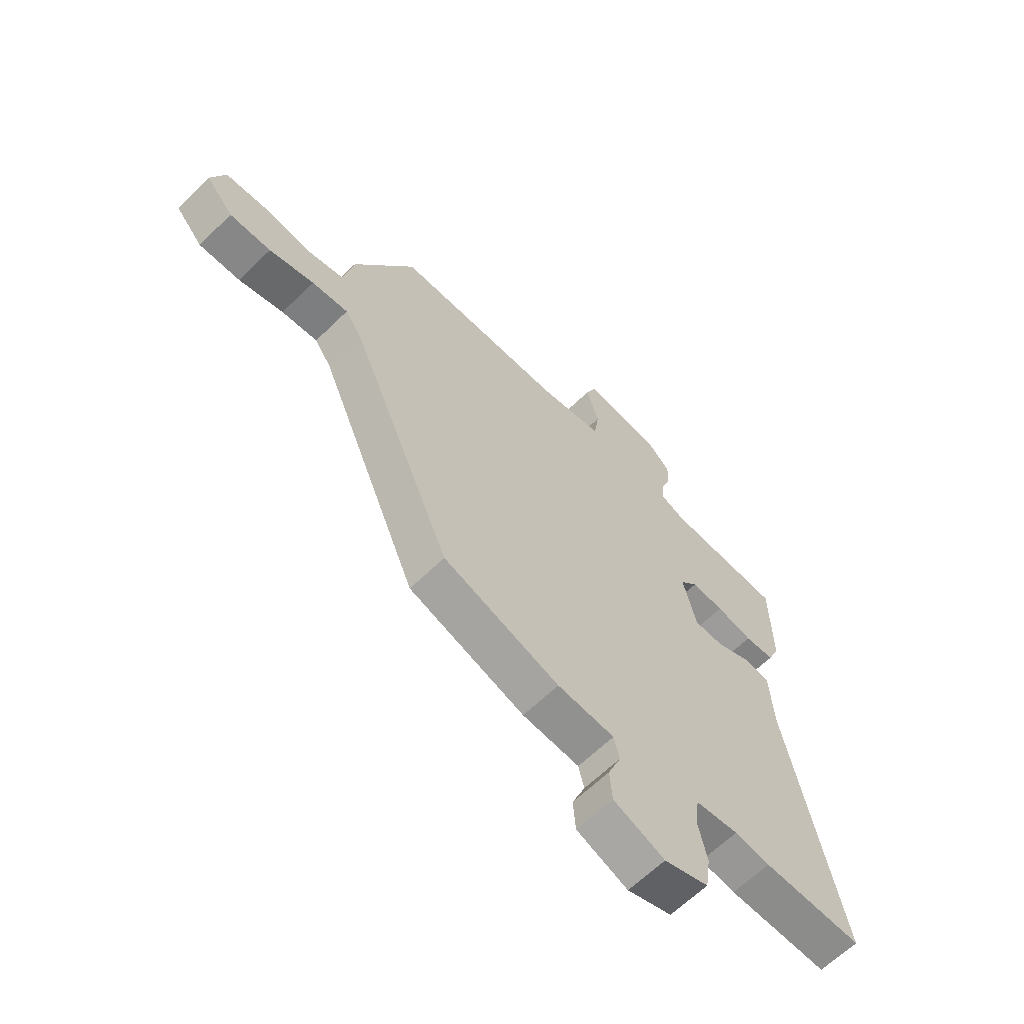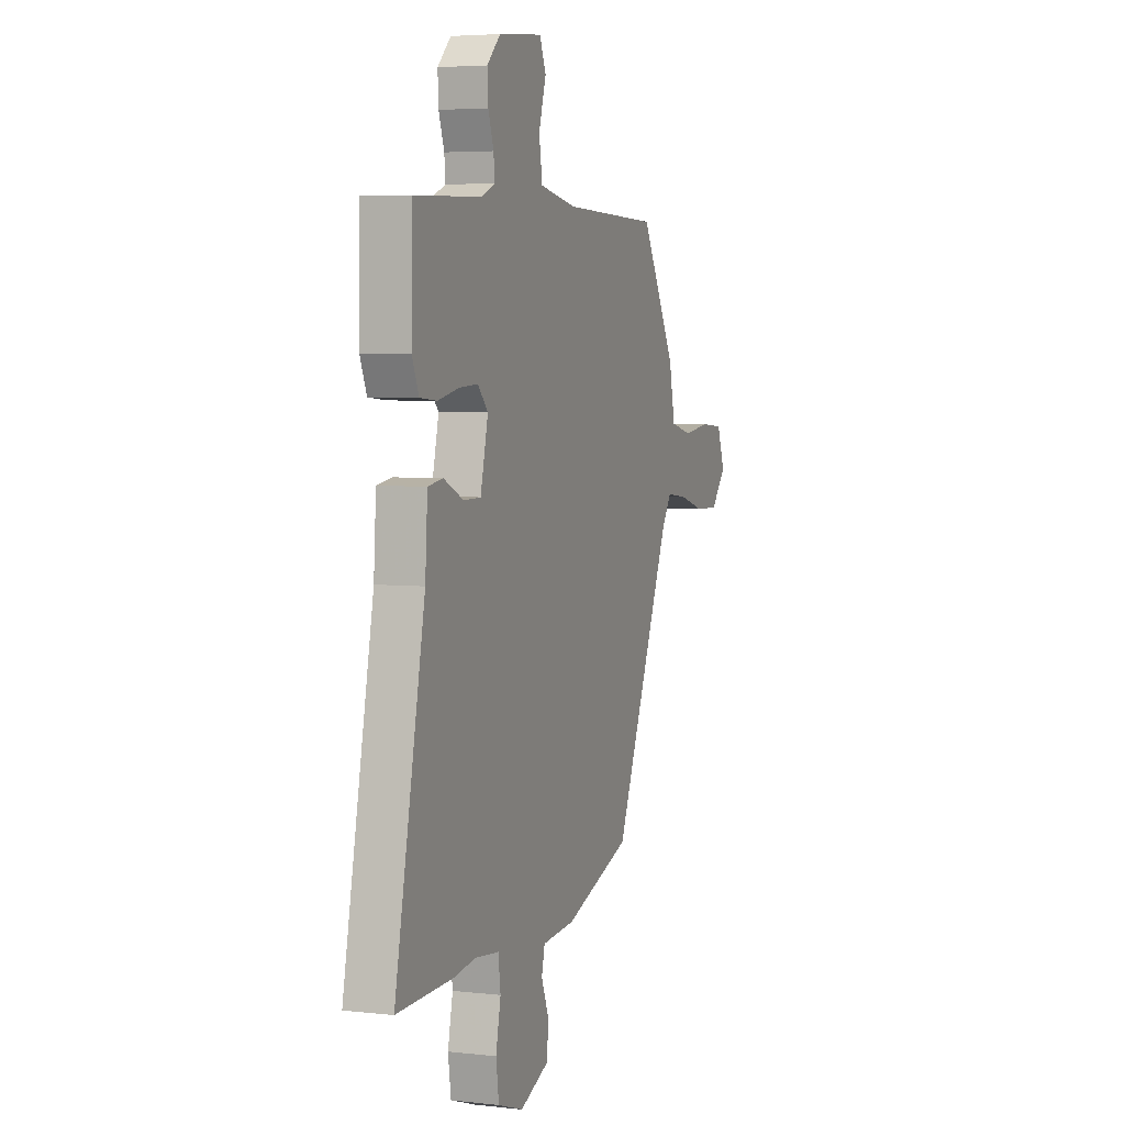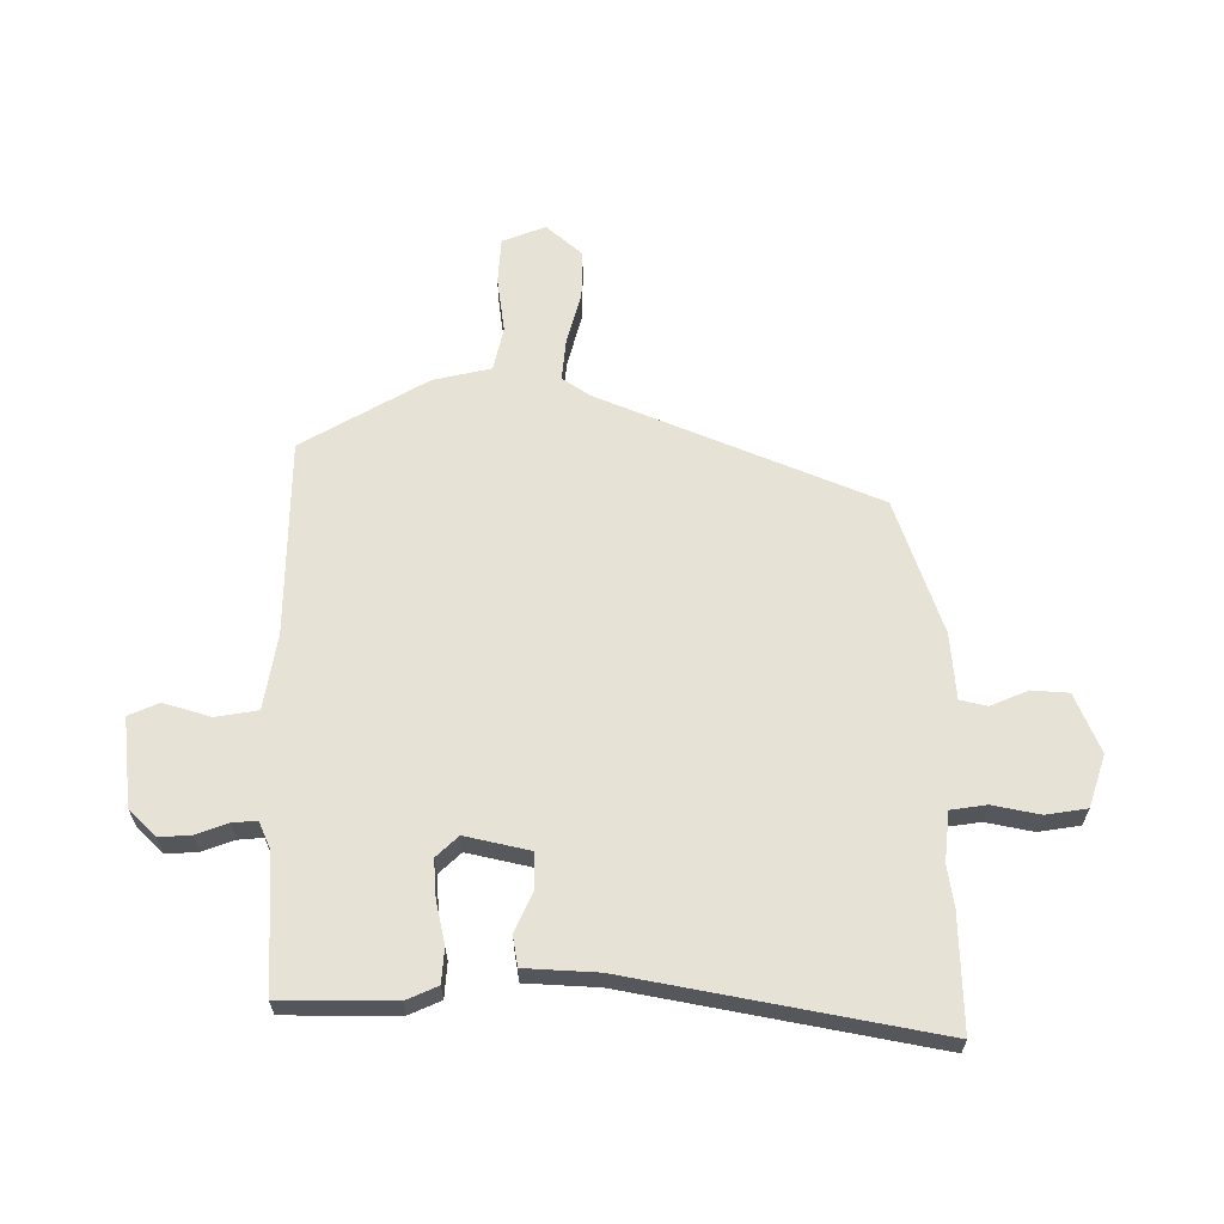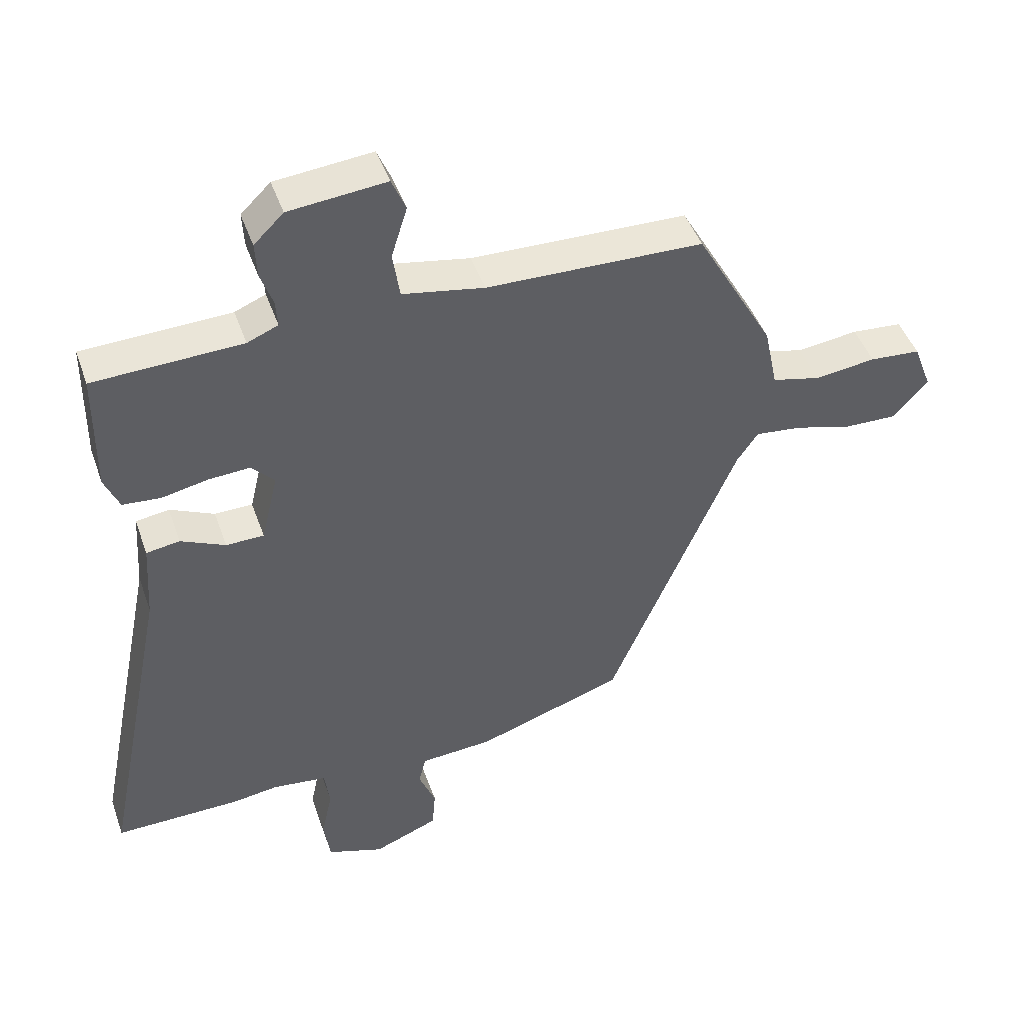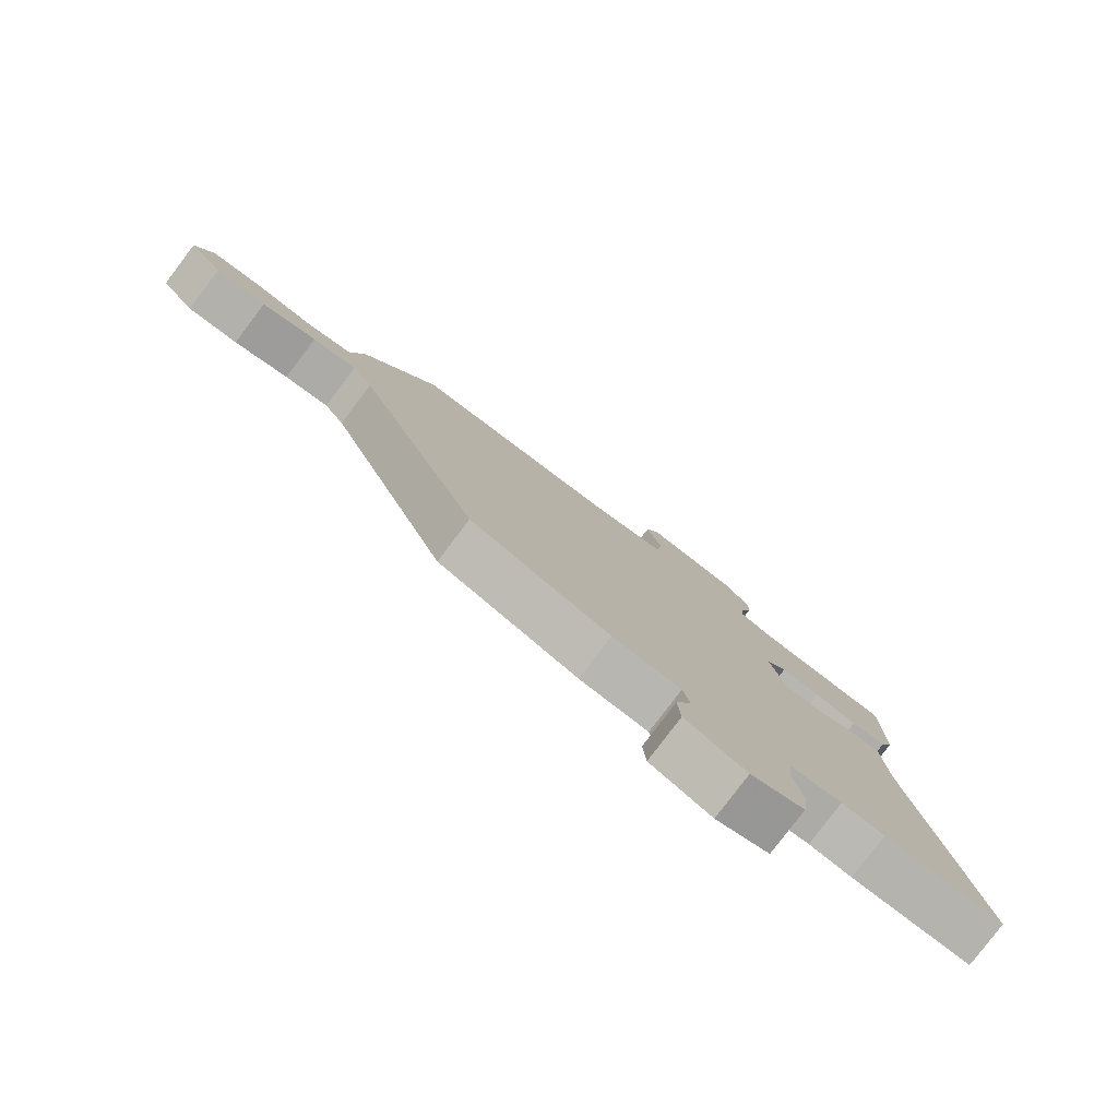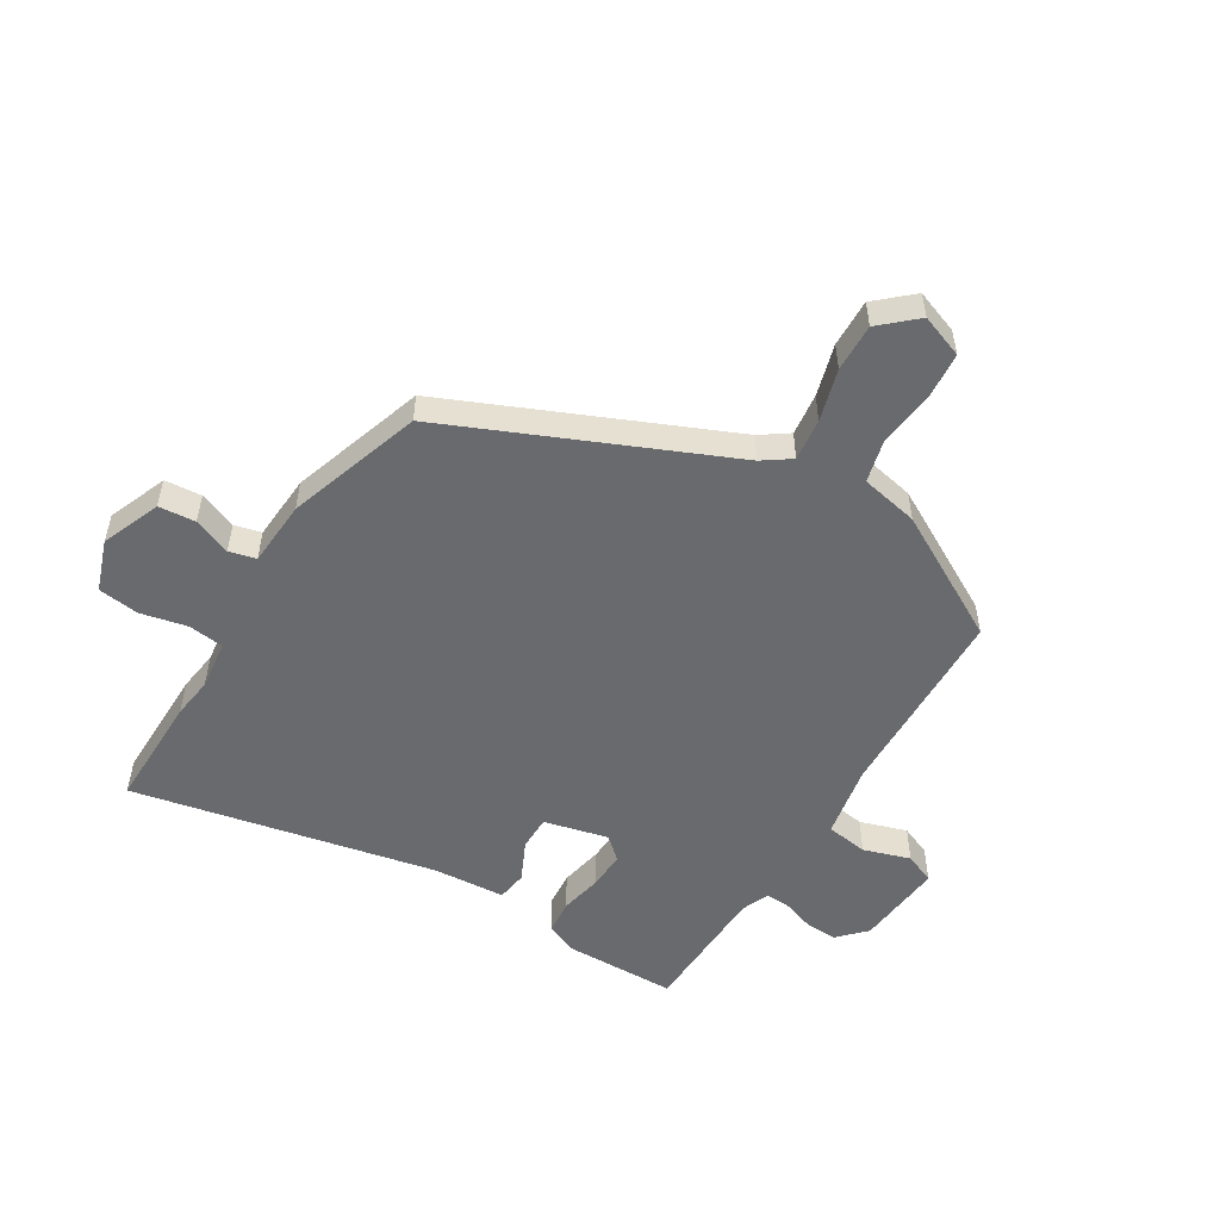
<metadata>
{"format":"obj","ext":"obj","renderer":"f3d","projection":"perspective","resolution":1024,"background":"white","views":[{"elev":-63.5,"azim":-45.4,"up":"+Z"},{"elev":4.7,"azim":109.9,"up":"+Z"},{"elev":63.7,"azim":89.5,"up":"+Y"},{"elev":45.6,"azim":161.1,"up":"+Z"},{"elev":-79.8,"azim":-37.1,"up":"+Z"},{"elev":-53.0,"azim":-121.0,"up":"+Y"}]}
</metadata>
<code>
v -0.421 0.07 0.505
v -0.085 0.07 0.513
v 0.042 0.07 0.536
v 0.053 0.07 0.608
v 0.028 0.07 0.688
v 0.05 0.07 0.74
v 0.201 0.07 0.725
v 0.247 0.07 0.68
v 0.244 0.07 0.625
v 0.225 0.07 0.571
v 0.222 0.07 0.529
v 0.27 0.07 0.509
v 0.5 0.07 0.5
v 0.502 0.07 0.307
v 0.479 0.07 0.253
v 0.42 0.07 0.248
v 0.348 0.07 0.263
v 0.283 0.07 0.267
v 0.248 0.07 0.229
v 0.274 0.07 0.119
v 0.333 0.07 0.118
v 0.402 0.07 0.15
v 0.454 0.07 0.142
v 0.462 0.07 0.018
v 0.566 0.07 -0.501
v 0.369 0.07 -0.498
v 0.299 0.07 -0.488
v 0.214 0.07 -0.498
v 0.206 0.07 -0.559
v 0.223 0.07 -0.639
v 0.213 0.07 -0.709
v 0.125 0.07 -0.739
v 0.024 0.07 -0.698
v 0.019 0.07 -0.635
v 0.045 0.07 -0.571
v 0.034 0.07 -0.525
v -0.079 0.07 -0.517
v -0.309 0.07 -0.44
v -0.51 0.07 0.031
v -0.543 0.07 0.079
v -0.615 0.07 0.071
v -0.704 0.07 0.046
v -0.786 0.07 0.044
v -0.84 0.07 0.105
v -0.812 0.07 0.179
v -0.733 0.07 0.185
v -0.638 0.07 0.173
v -0.563 0.07 0.191
v -0.542 0.07 0.29
v -0.421 0 0.505
v -0.085 0 0.513
v 0.042 0 0.536
v 0.053 0 0.608
v 0.028 0 0.688
v 0.05 0 0.74
v 0.201 0 0.725
v 0.247 0 0.68
v 0.244 0 0.625
v 0.225 0 0.571
v 0.222 0 0.529
v 0.27 0 0.509
v 0.5 0 0.5
v 0.502 0 0.307
v 0.479 0 0.253
v 0.42 0 0.248
v 0.348 0 0.263
v 0.283 0 0.267
v 0.248 0 0.229
v 0.274 0 0.119
v 0.333 0 0.118
v 0.402 0 0.15
v 0.454 0 0.142
v 0.462 0 0.018
v 0.566 0 -0.501
v 0.369 0 -0.498
v 0.299 0 -0.488
v 0.214 0 -0.498
v 0.206 0 -0.559
v 0.223 0 -0.639
v 0.213 0 -0.709
v 0.125 0 -0.739
v 0.024 0 -0.698
v 0.019 0 -0.635
v 0.045 0 -0.571
v 0.034 0 -0.525
v -0.079 0 -0.517
v -0.309 0 -0.44
v -0.51 0 0.031
v -0.543 0 0.079
v -0.615 0 0.071
v -0.704 0 0.046
v -0.786 0 0.044
v -0.84 0 0.105
v -0.812 0 0.179
v -0.733 0 0.185
v -0.638 0 0.173
v -0.563 0 0.191
v -0.542 0 0.29
f 48 49 1 2
f 45 46 47
f 44 45 47
f 43 44 47
f 42 43 47
f 41 42 47
f 40 41 47 48
f 48 2 3
f 40 48 3
f 39 40 3
f 38 39 3
f 37 38 3
f 36 37 3
f 33 34 35
f 32 33 35
f 31 32 35
f 30 31 35
f 29 30 35
f 36 3 4
f 35 36 4
f 29 35 4
f 28 29 4
f 24 25 26 27
f 24 27 28
f 23 24 28
f 22 23 28
f 21 22 28
f 20 21 28
f 19 20 28 4
f 15 16 17
f 14 15 17
f 13 14 17
f 12 13 17
f 11 12 17 18
f 8 9 10
f 7 8 10
f 6 7 10
f 5 6 10
f 4 5 10
f 4 10 11
f 4 11 18 19
f 51 50 98 97
f 96 95 94
f 96 94 93
f 96 93 92
f 96 92 91
f 96 91 90
f 97 96 90 89
f 52 51 97
f 52 97 89
f 52 89 88
f 52 88 87
f 52 87 86
f 52 86 85
f 84 83 82
f 84 82 81
f 84 81 80
f 84 80 79
f 84 79 78
f 53 52 85
f 53 85 84
f 53 84 78
f 53 78 77
f 76 75 74 73
f 77 76 73
f 77 73 72
f 77 72 71
f 77 71 70
f 77 70 69
f 53 77 69 68
f 66 65 64
f 66 64 63
f 66 63 62
f 66 62 61
f 67 66 61 60
f 59 58 57
f 59 57 56
f 59 56 55
f 59 55 54
f 59 54 53
f 60 59 53
f 68 67 60 53
f 1 50 51 2
f 2 51 52 3
f 3 52 53 4
f 4 53 54 5
f 5 54 55 6
f 6 55 56 7
f 7 56 57 8
f 8 57 58 9
f 9 58 59 10
f 10 59 60 11
f 11 60 61 12
f 12 61 62 13
f 13 62 63 14
f 14 63 64 15
f 15 64 65 16
f 16 65 66 17
f 17 66 67 18
f 18 67 68 19
f 19 68 69 20
f 20 69 70 21
f 21 70 71 22
f 22 71 72 23
f 23 72 73 24
f 24 73 74 25
f 25 74 75 26
f 26 75 76 27
f 27 76 77 28
f 28 77 78 29
f 29 78 79 30
f 30 79 80 31
f 31 80 81 32
f 32 81 82 33
f 33 82 83 34
f 34 83 84 35
f 35 84 85 36
f 36 85 86 37
f 37 86 87 38
f 38 87 88 39
f 39 88 89 40
f 40 89 90 41
f 41 90 91 42
f 42 91 92 43
f 43 92 93 44
f 44 93 94 45
f 45 94 95 46
f 46 95 96 47
f 47 96 97 48
f 48 97 98 49
f 49 98 50 1

</code>
